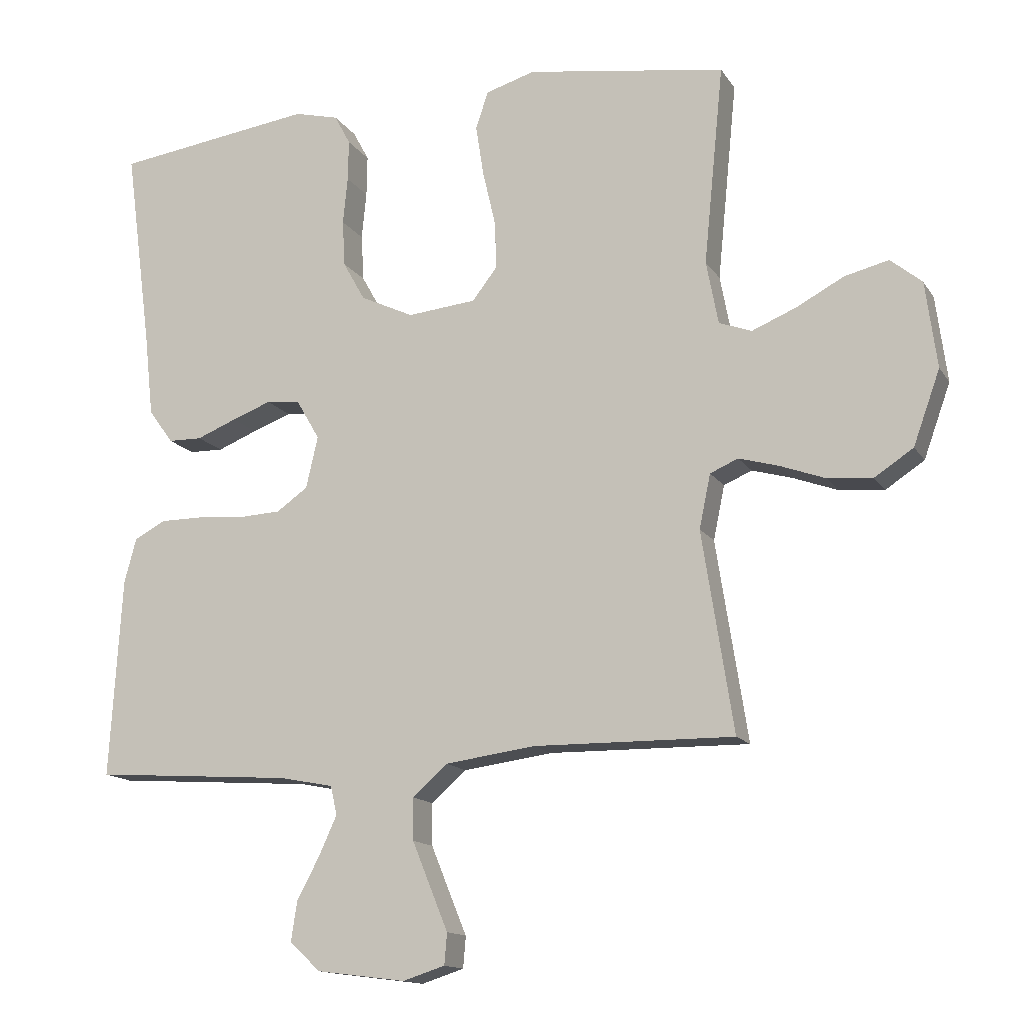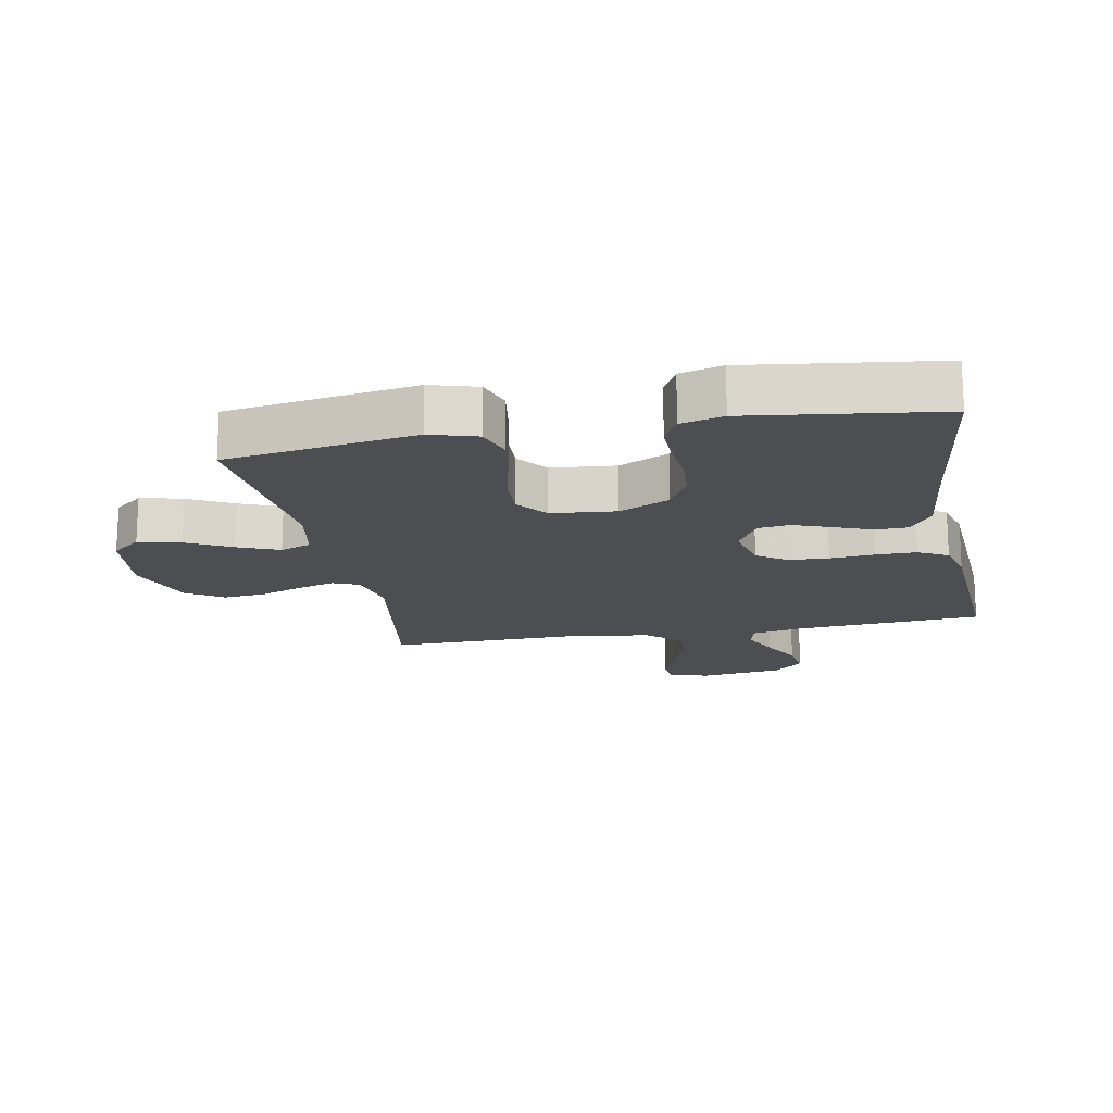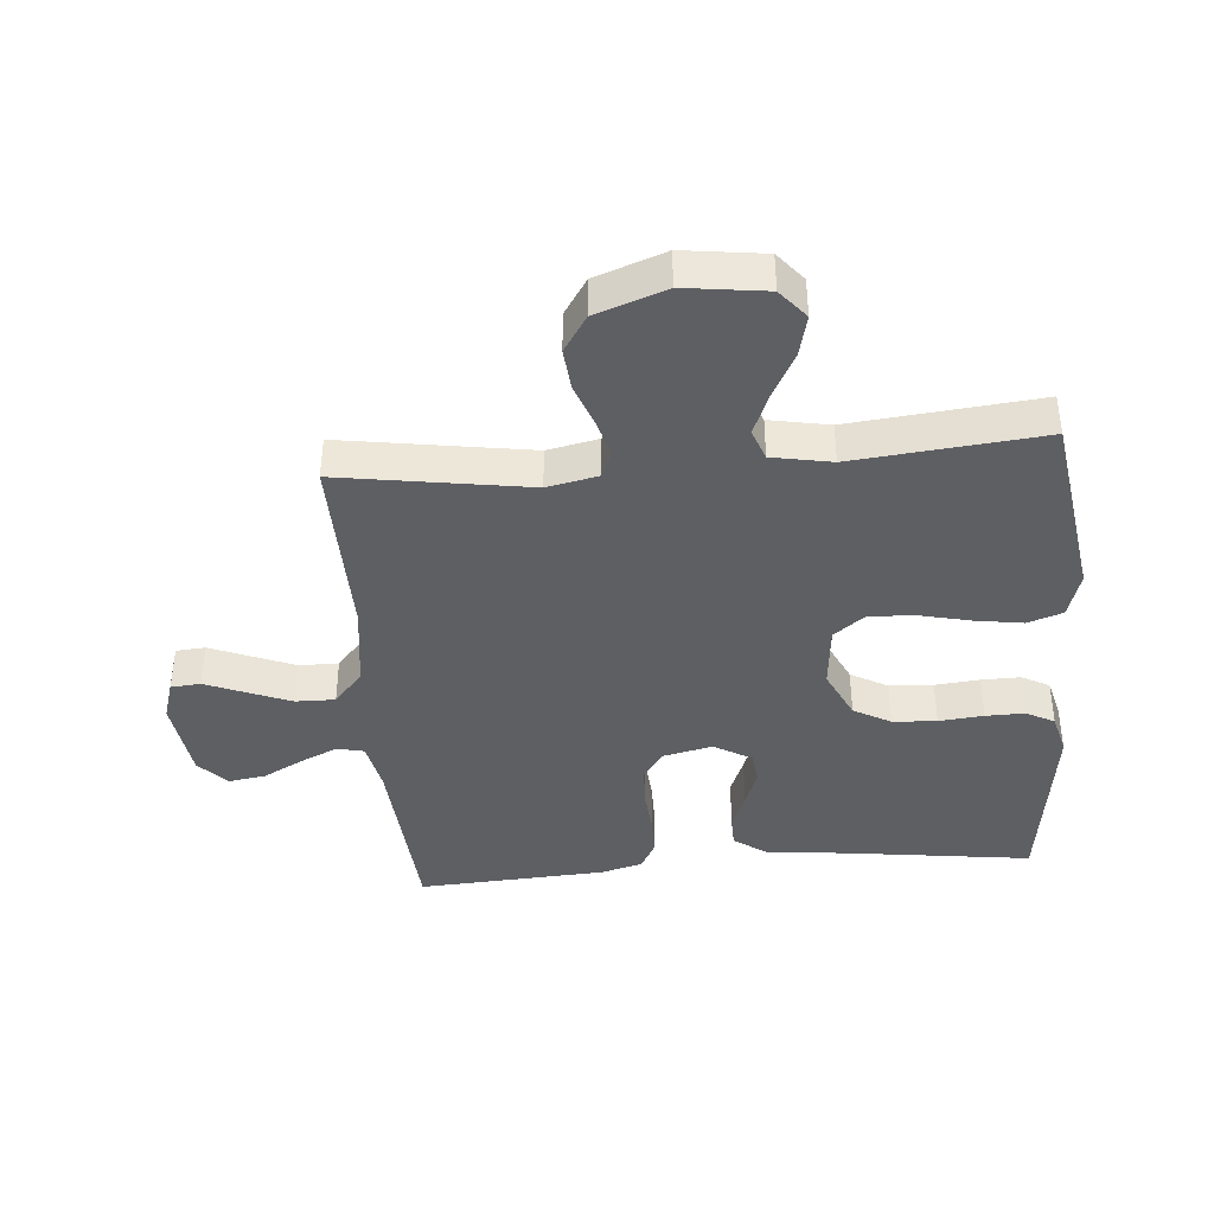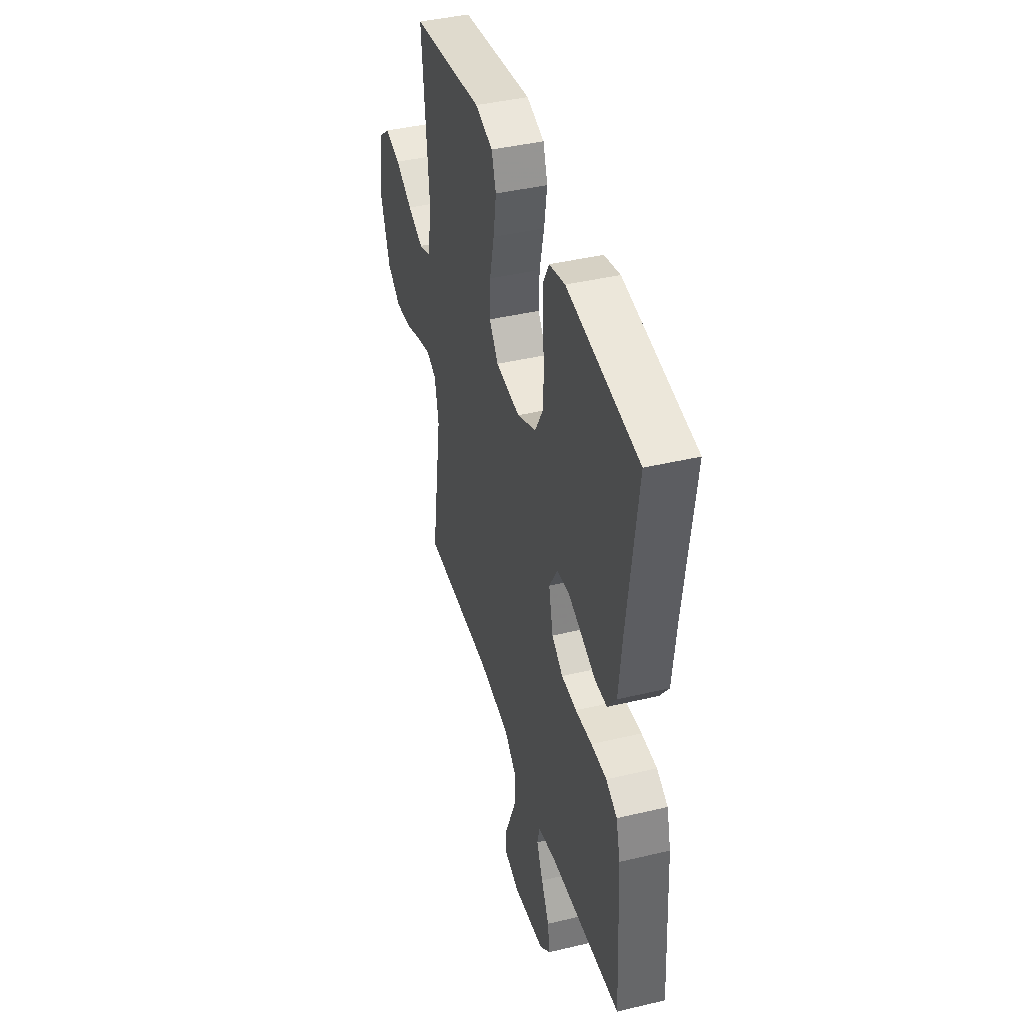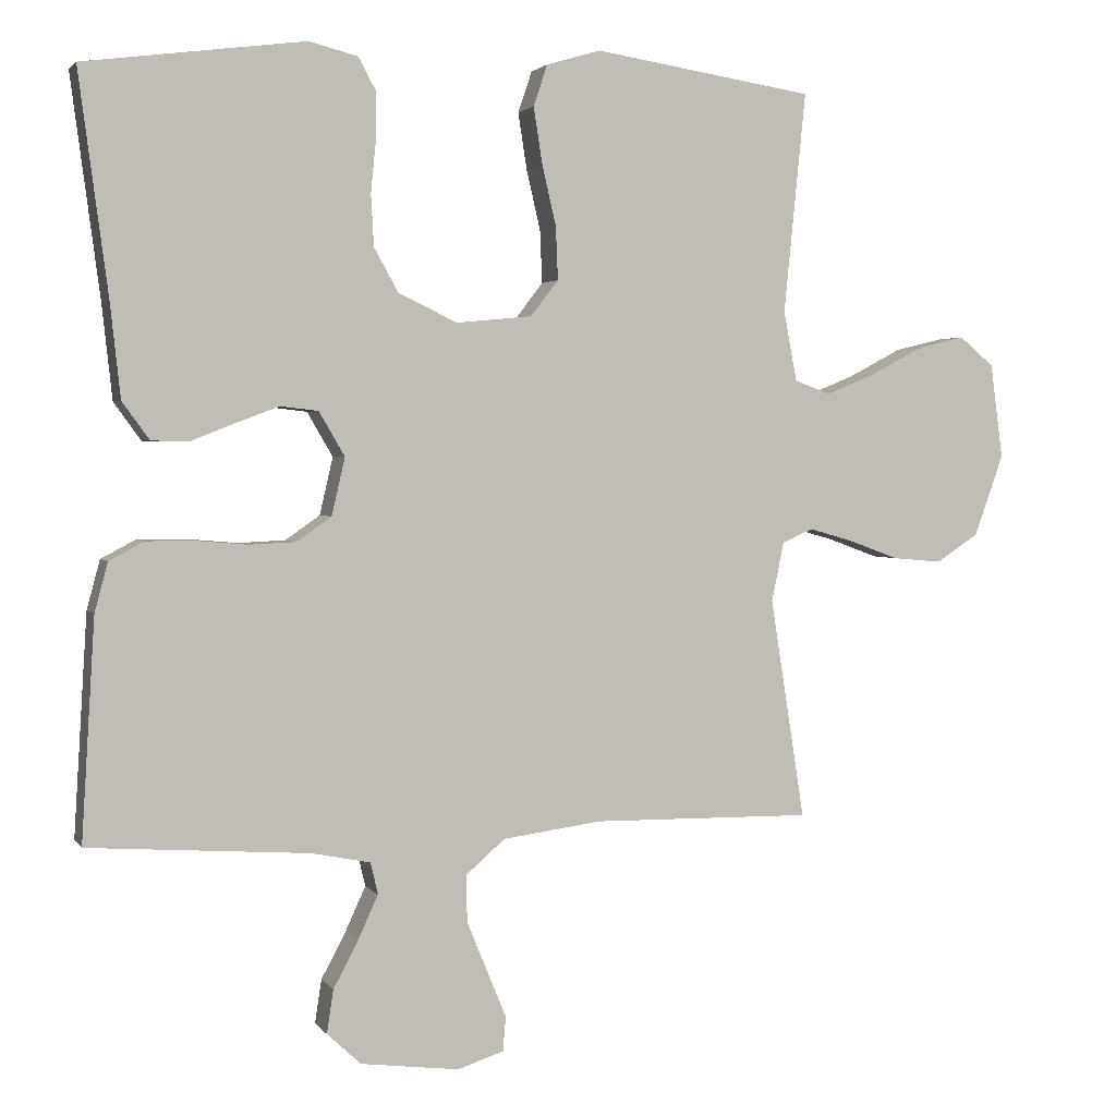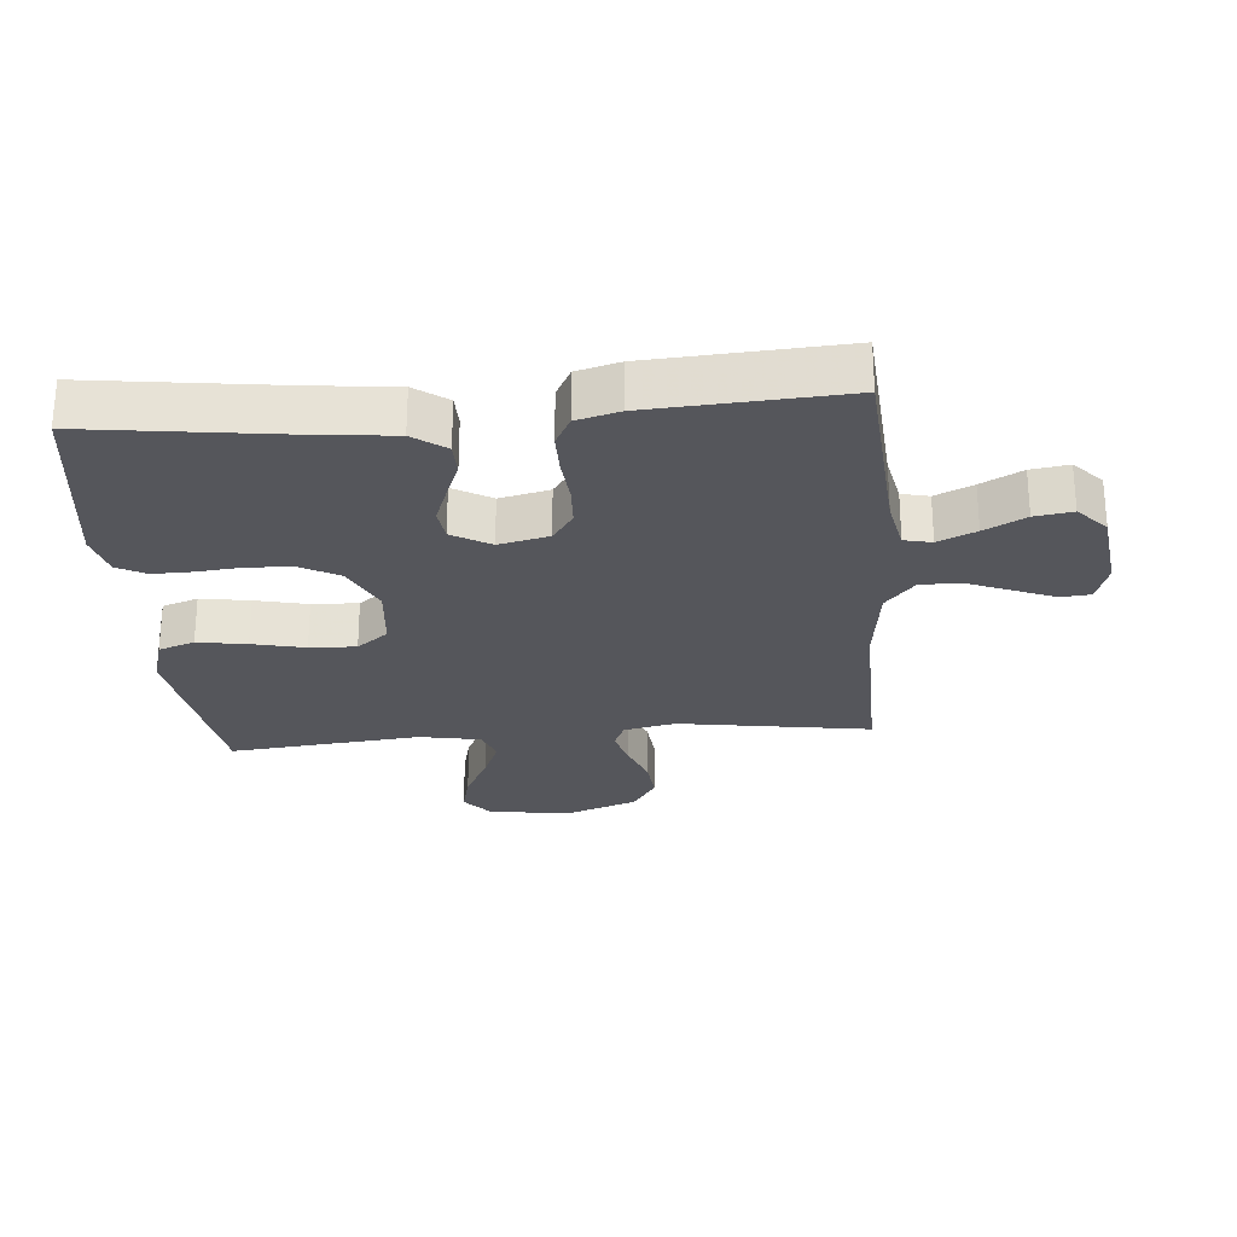
<metadata>
{"format":"obj","ext":"obj","renderer":"f3d","projection":"perspective","resolution":1024,"background":"white","views":[{"elev":-14.3,"azim":-158.6,"up":"+Z"},{"elev":-17.0,"azim":10.8,"up":"+Y"},{"elev":-40.1,"azim":-85.2,"up":"+Y"},{"elev":41.9,"azim":74.0,"up":"+Z"},{"elev":2.3,"azim":162.0,"up":"+Z"},{"elev":-26.2,"azim":94.9,"up":"+Y"}]}
</metadata>
<code>
v -0.5 0.07 0.5
v -0.2 0.07 0.546
v -0.126 0.07 0.524
v -0.107 0.07 0.468
v -0.119 0.07 0.391
v -0.138 0.07 0.309
v -0.141 0.07 0.237
v -0.103 0.07 0.188
v 0 0.07 0.178
v 0.08 0.07 0.216
v 0.113 0.07 0.275
v 0.117 0.07 0.345
v 0.11 0.07 0.416
v 0.109 0.07 0.478
v 0.133 0.07 0.523
v 0.2 0.07 0.54
v 0.5 0.07 0.5
v 0.46 0.07 0.2
v 0.446 0.07 0.072
v 0.409 0.07 0.021
v 0.358 0.07 0.02
v 0.298 0.07 0.044
v 0.239 0.07 0.066
v 0.188 0.07 0.06
v 0.153 0.07 0
v 0.171 0.07 -0.078
v 0.218 0.07 -0.111
v 0.282 0.07 -0.114
v 0.352 0.07 -0.108
v 0.417 0.07 -0.108
v 0.464 0.07 -0.133
v 0.482 0.07 -0.2
v 0.5 0.07 -0.5
v 0.2 0.07 -0.521
v 0.12 0.07 -0.537
v 0.11 0.07 -0.58
v 0.137 0.07 -0.639
v 0.171 0.07 -0.703
v 0.18 0.07 -0.762
v 0.134 0.07 -0.805
v 0 0.07 -0.822
v -0.063 0.07 -0.802
v -0.067 0.07 -0.755
v -0.041 0.07 -0.692
v -0.013 0.07 -0.623
v -0.012 0.07 -0.56
v -0.065 0.07 -0.514
v -0.2 0.07 -0.496
v -0.5 0.07 -0.5
v -0.453 0.07 -0.2
v -0.47 0.07 -0.119
v -0.512 0.07 -0.101
v -0.572 0.07 -0.118
v -0.64 0.07 -0.143
v -0.707 0.07 -0.149
v -0.765 0.07 -0.111
v -0.805 0.07 0
v -0.788 0.07 0.129
v -0.741 0.07 0.168
v -0.675 0.07 0.152
v -0.603 0.07 0.114
v -0.537 0.07 0.087
v -0.488 0.07 0.105
v -0.47 0.07 0.2
v -0.5 0 0.5
v -0.2 0 0.546
v -0.126 0 0.524
v -0.107 0 0.468
v -0.119 0 0.391
v -0.138 0 0.309
v -0.141 0 0.237
v -0.103 0 0.188
v 0 0 0.178
v 0.08 0 0.216
v 0.113 0 0.275
v 0.117 0 0.345
v 0.11 0 0.416
v 0.109 0 0.478
v 0.133 0 0.523
v 0.2 0 0.54
v 0.5 0 0.5
v 0.46 0 0.2
v 0.446 0 0.072
v 0.409 0 0.021
v 0.358 0 0.02
v 0.298 0 0.044
v 0.239 0 0.066
v 0.188 0 0.06
v 0.153 0 0
v 0.171 0 -0.078
v 0.218 0 -0.111
v 0.282 0 -0.114
v 0.352 0 -0.108
v 0.417 0 -0.108
v 0.464 0 -0.133
v 0.482 0 -0.2
v 0.5 0 -0.5
v 0.2 0 -0.521
v 0.12 0 -0.537
v 0.11 0 -0.58
v 0.137 0 -0.639
v 0.171 0 -0.703
v 0.18 0 -0.762
v 0.134 0 -0.805
v 0 0 -0.822
v -0.063 0 -0.802
v -0.067 0 -0.755
v -0.041 0 -0.692
v -0.013 0 -0.623
v -0.012 0 -0.56
v -0.065 0 -0.514
v -0.2 0 -0.496
v -0.5 0 -0.5
v -0.453 0 -0.2
v -0.47 0 -0.119
v -0.512 0 -0.101
v -0.572 0 -0.118
v -0.64 0 -0.143
v -0.707 0 -0.149
v -0.765 0 -0.111
v -0.805 0 0
v -0.788 0 0.129
v -0.741 0 0.168
v -0.675 0 0.152
v -0.603 0 0.114
v -0.537 0 0.087
v -0.488 0 0.105
v -0.47 0 0.2
f 58 59 60 61
f 58 61 62
f 57 58 62
f 56 57 62
f 53 54 55 56
f 52 53 56 62
f 51 52 62 63
f 48 49 50
f 47 48 50 51
f 46 47 51 63
f 41 42 43 44
f 41 44 45
f 40 41 45 46
f 37 38 39 40
f 36 37 40 46
f 31 32 33 34
f 31 34 35
f 28 29 30 31
f 27 28 31 35
f 26 27 35 36
f 19 20 21 22
f 18 19 22 23
f 17 18 23 24
f 15 16 17 24
f 12 13 14 15
f 11 12 15 24
f 3 4 5 6
f 1 2 3 6
f 64 1 6 7
f 63 64 7 8
f 46 63 8 9
f 25 26 36 46
f 25 46 9 10
f 10 11 24 25
f 125 124 123 122
f 126 125 122
f 126 122 121
f 126 121 120
f 120 119 118 117
f 126 120 117 116
f 127 126 116 115
f 114 113 112
f 115 114 112 111
f 127 115 111 110
f 108 107 106 105
f 109 108 105
f 110 109 105 104
f 104 103 102 101
f 110 104 101 100
f 98 97 96 95
f 99 98 95
f 95 94 93 92
f 99 95 92 91
f 100 99 91 90
f 86 85 84 83
f 87 86 83 82
f 88 87 82 81
f 88 81 80 79
f 79 78 77 76
f 88 79 76 75
f 70 69 68 67
f 70 67 66 65
f 71 70 65 128
f 72 71 128 127
f 73 72 127 110
f 110 100 90 89
f 74 73 110 89
f 89 88 75 74
f 1 65 66 2
f 2 66 67 3
f 3 67 68 4
f 4 68 69 5
f 5 69 70 6
f 6 70 71 7
f 7 71 72 8
f 8 72 73 9
f 9 73 74 10
f 10 74 75 11
f 11 75 76 12
f 12 76 77 13
f 13 77 78 14
f 14 78 79 15
f 15 79 80 16
f 16 80 81 17
f 17 81 82 18
f 18 82 83 19
f 19 83 84 20
f 20 84 85 21
f 21 85 86 22
f 22 86 87 23
f 23 87 88 24
f 24 88 89 25
f 25 89 90 26
f 26 90 91 27
f 27 91 92 28
f 28 92 93 29
f 29 93 94 30
f 30 94 95 31
f 31 95 96 32
f 32 96 97 33
f 33 97 98 34
f 34 98 99 35
f 35 99 100 36
f 36 100 101 37
f 37 101 102 38
f 38 102 103 39
f 39 103 104 40
f 40 104 105 41
f 41 105 106 42
f 42 106 107 43
f 43 107 108 44
f 44 108 109 45
f 45 109 110 46
f 46 110 111 47
f 47 111 112 48
f 48 112 113 49
f 49 113 114 50
f 50 114 115 51
f 51 115 116 52
f 52 116 117 53
f 53 117 118 54
f 54 118 119 55
f 55 119 120 56
f 56 120 121 57
f 57 121 122 58
f 58 122 123 59
f 59 123 124 60
f 60 124 125 61
f 61 125 126 62
f 62 126 127 63
f 63 127 128 64
f 64 128 65 1

</code>
